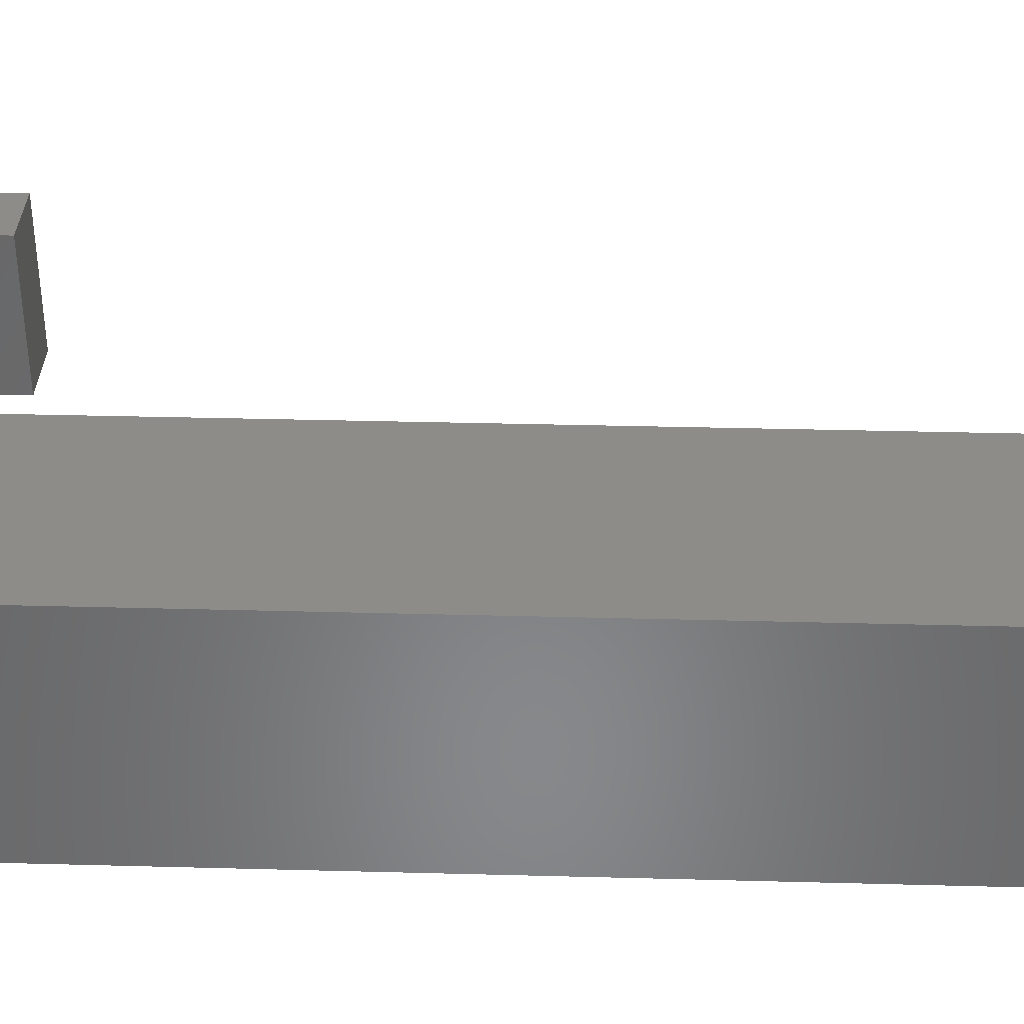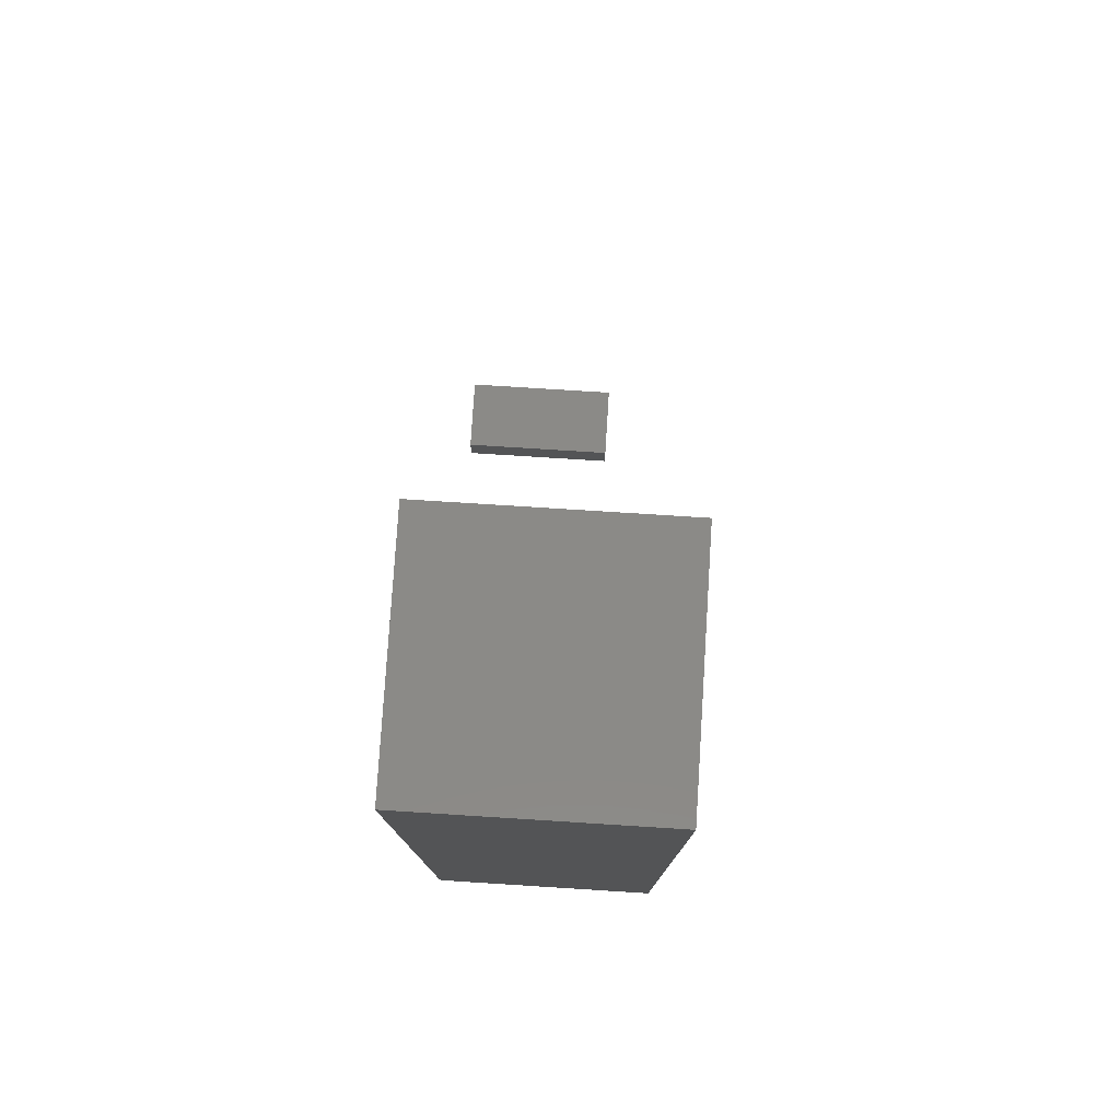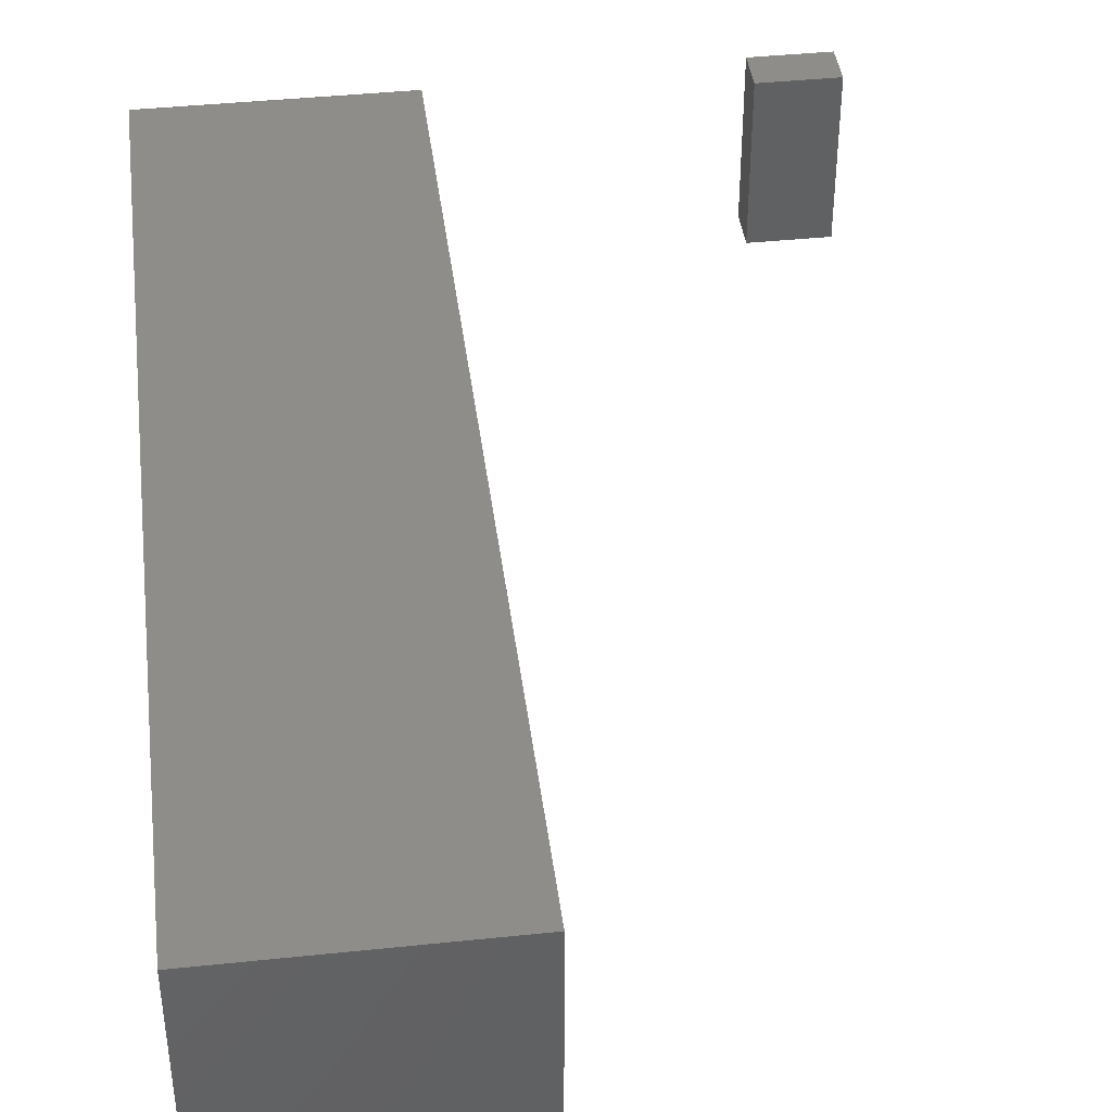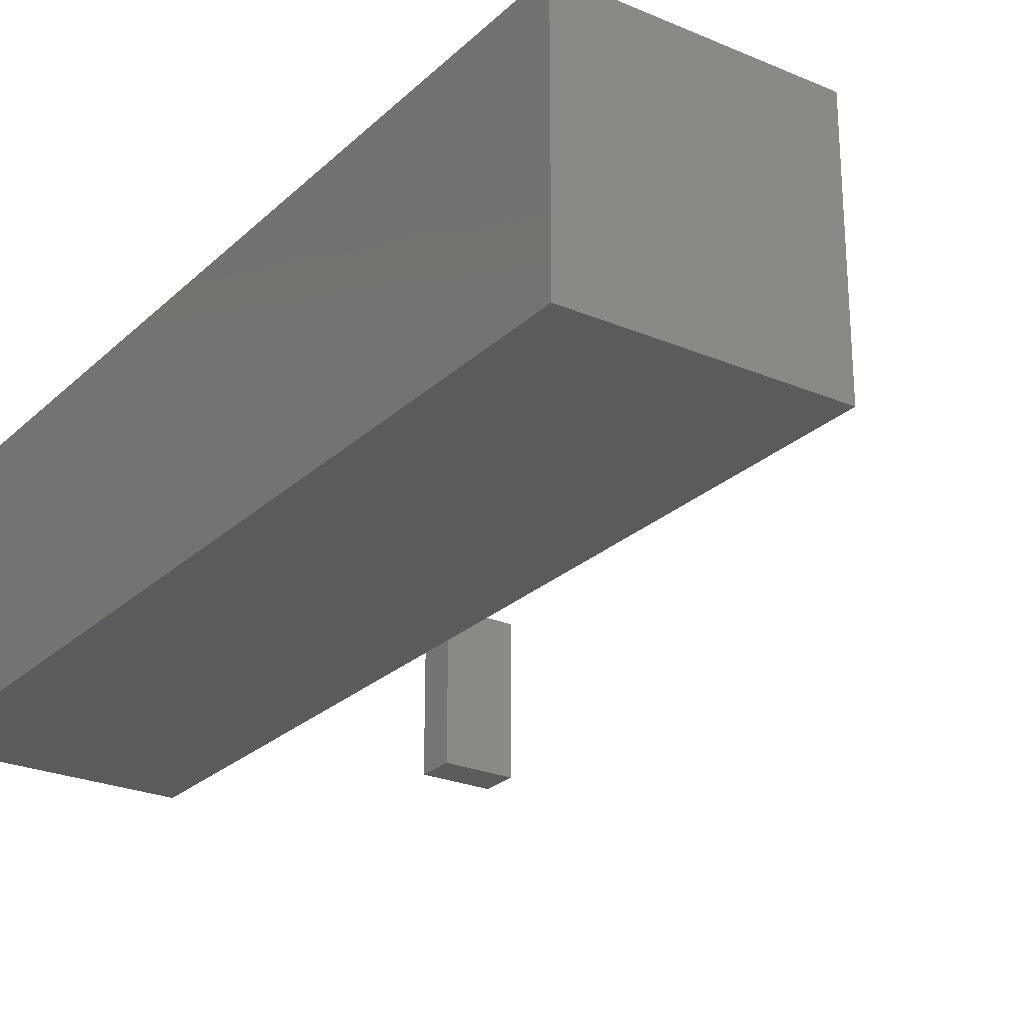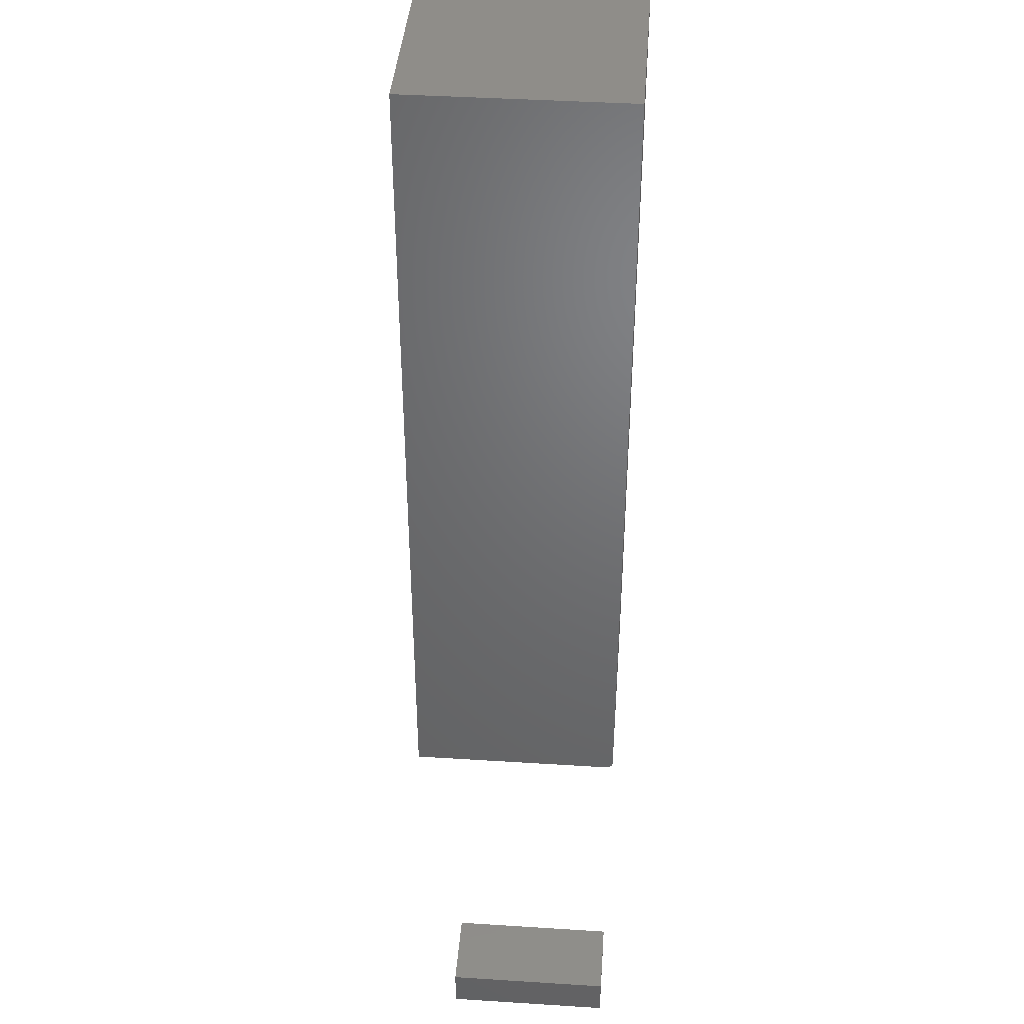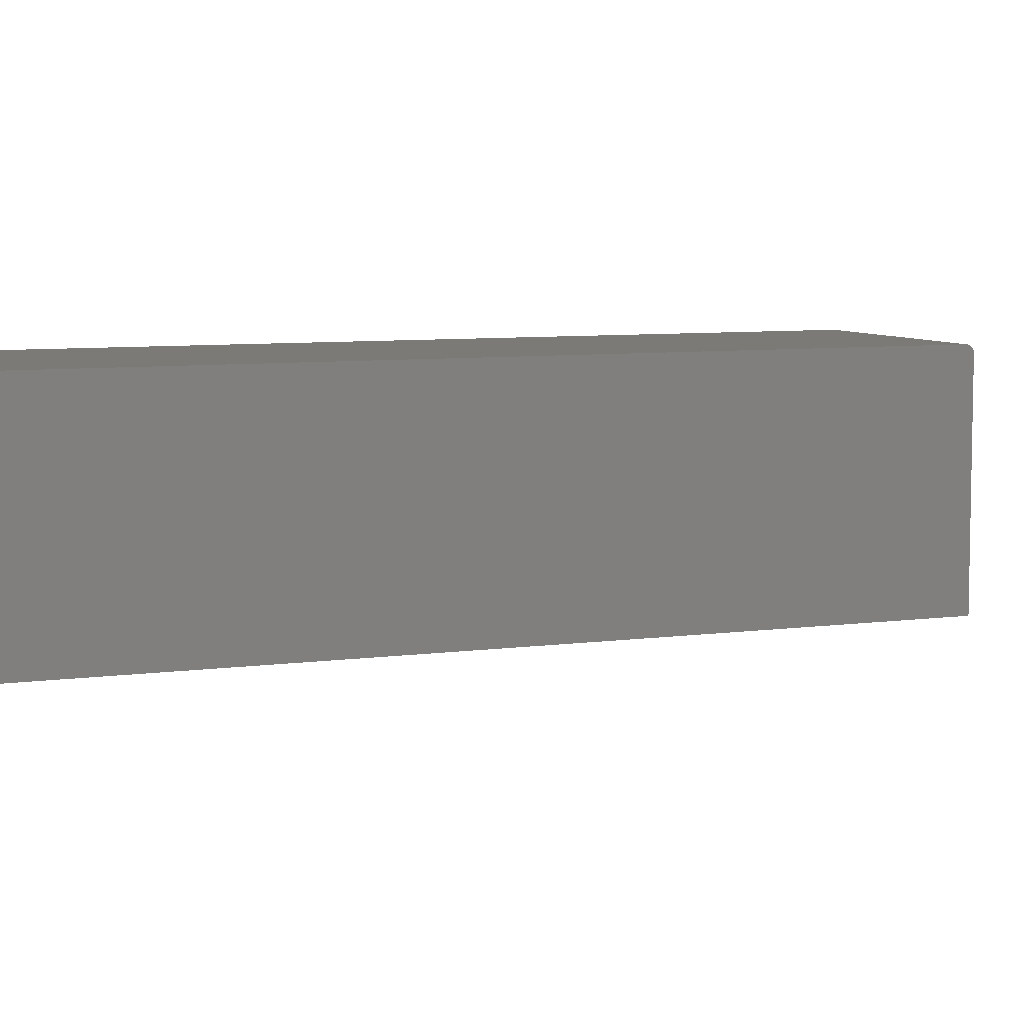
<metadata>
{"format":"stl","ext":"stl","renderer":"f3d","projection":"perspective","resolution":1024,"background":"white","views":[{"elev":35.3,"azim":92.0,"up":"+Z"},{"elev":78.6,"azim":93.6,"up":"+Y"},{"elev":41.4,"azim":172.8,"up":"+Z"},{"elev":-25.1,"azim":145.5,"up":"+Z"},{"elev":41.1,"azim":-85.6,"up":"+Y"},{"elev":7.1,"azim":-112.1,"up":"+Z"}]}
</metadata>
<code>
# stl→obj: 34 verts, 60 faces
v -0.3359 -0.4219 0.07812
v -0.3359 -0.4219 0.2344
v -0.2636 -0.4219 0.07812
v -0.2636 -0.4219 0.2344
v -0.3359 -0.4609 0.07812
v -0.2636 -0.4609 0.07812
v -0.3359 -0.4609 0.2344
v -0.2636 -0.4609 0.2344
v 0.2352 -0.4434 0.2344
v 0.2352 0.4512 0.2344
v 0.002303 -0.4434 0.2344
v 0.1187 0.4512 0.2344
v 0.002303 0.4512 0.2344
v 0.002303 -0.4478 0.2331
v 0.002303 -0.4499 0.2309
v 0.002303 -0.4489 0.2321
v 0.002303 0.4512 0
v 0.002303 -0.4512 0
v 0.002303 -0.4464 0.2338
v 0.002303 -0.4449 0.2342
v 0.002303 -0.4512 0.2266
v 0.002303 -0.4511 0.2281
v 0.002303 -0.4506 0.2296
v 0.2352 -0.4449 0.2342
v 0.2352 -0.4478 0.2331
v 0.2352 -0.4464 0.2338
v 0.2352 0.4512 0
v 0.2352 -0.4489 0.2321
v 0.2352 -0.4499 0.2309
v 0.2352 -0.4506 0.2296
v 0.2352 -0.4511 0.2281
v 0.2352 -0.4512 0.2266
v 0.2352 -0.4512 0
v 0.1187 0.4512 0
f 1 2 3
f 3 2 4
f 5 6 7
f 7 6 8
f 2 1 7
f 7 1 5
f 4 2 8
f 8 2 7
f 3 4 6
f 6 4 8
f 1 3 5
f 5 3 6
f 9 10 11
f 11 10 12
f 11 12 13
f 14 15 16
f 11 13 17
f 18 15 14
f 18 14 19
f 18 19 20
f 18 20 11
f 18 11 17
f 15 18 21
f 15 21 22
f 15 22 23
f 9 24 25
f 25 24 26
f 27 10 9
f 27 9 25
f 27 25 28
f 27 28 29
f 27 29 30
f 27 30 31
f 27 31 32
f 27 32 33
f 18 33 21
f 21 33 32
f 21 32 22
f 22 32 31
f 22 31 23
f 23 31 30
f 23 30 15
f 15 30 29
f 15 29 16
f 16 29 28
f 16 28 14
f 14 28 25
f 14 25 19
f 19 25 26
f 19 26 20
f 20 26 24
f 20 24 11
f 11 24 9
f 17 34 18
f 18 34 27
f 18 27 33
f 34 17 12
f 12 17 13
f 27 34 10
f 10 34 12

</code>
